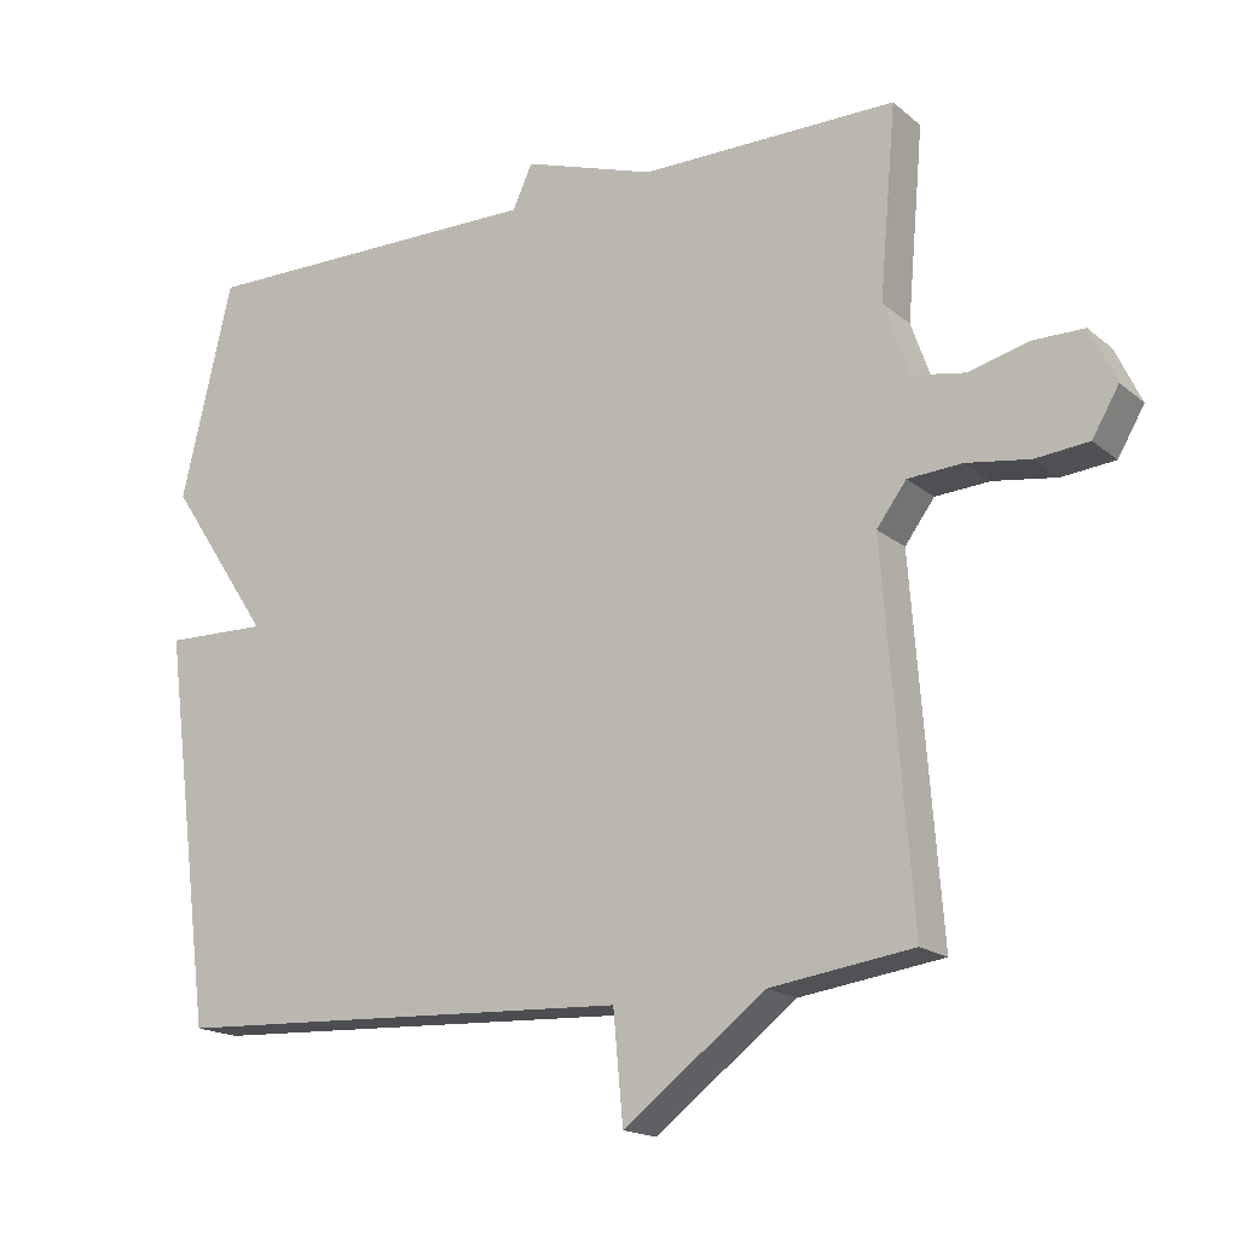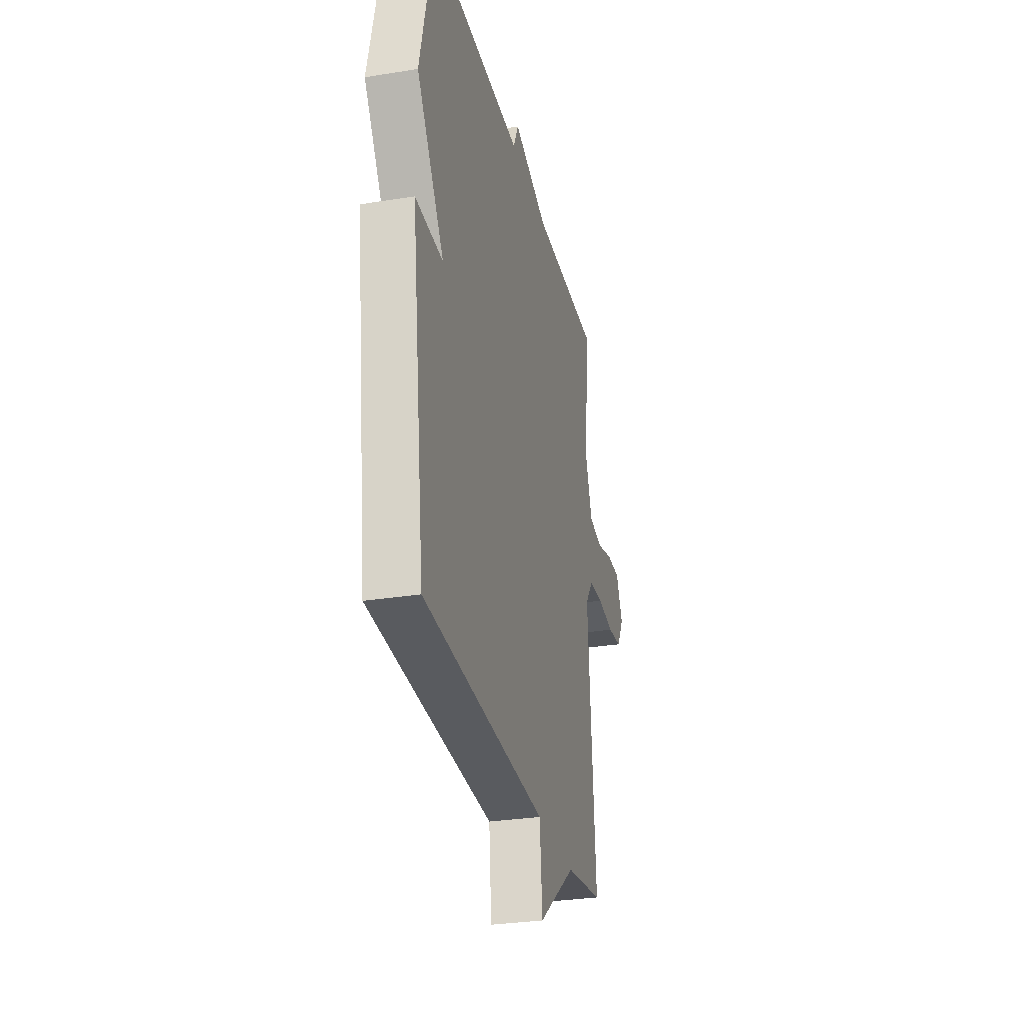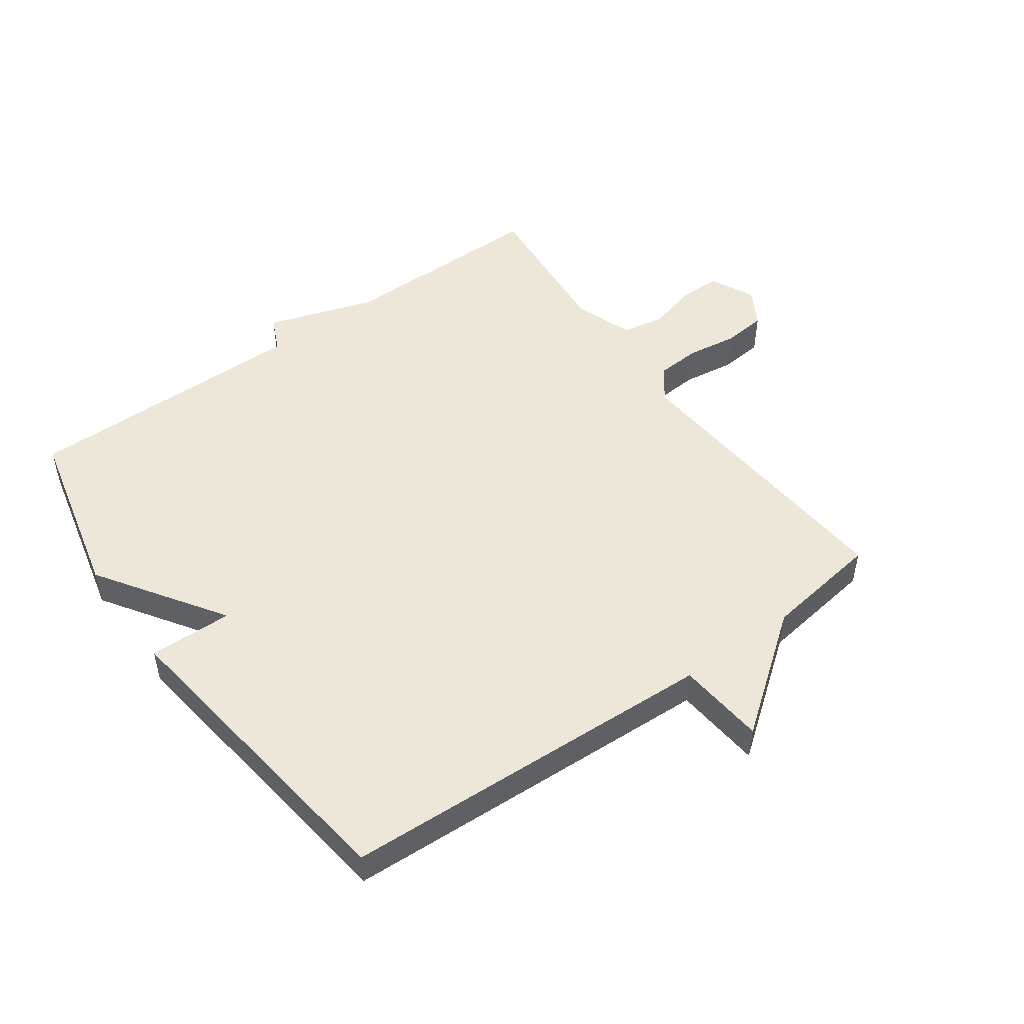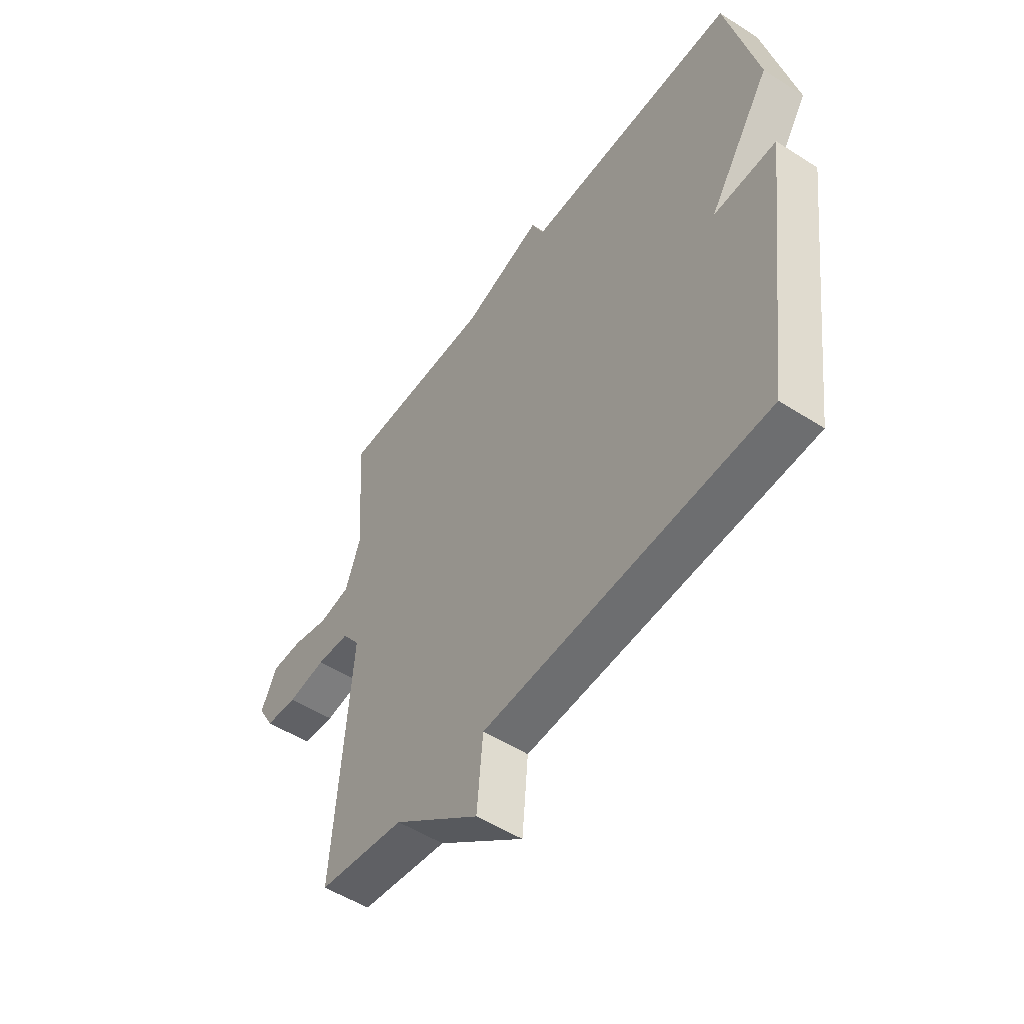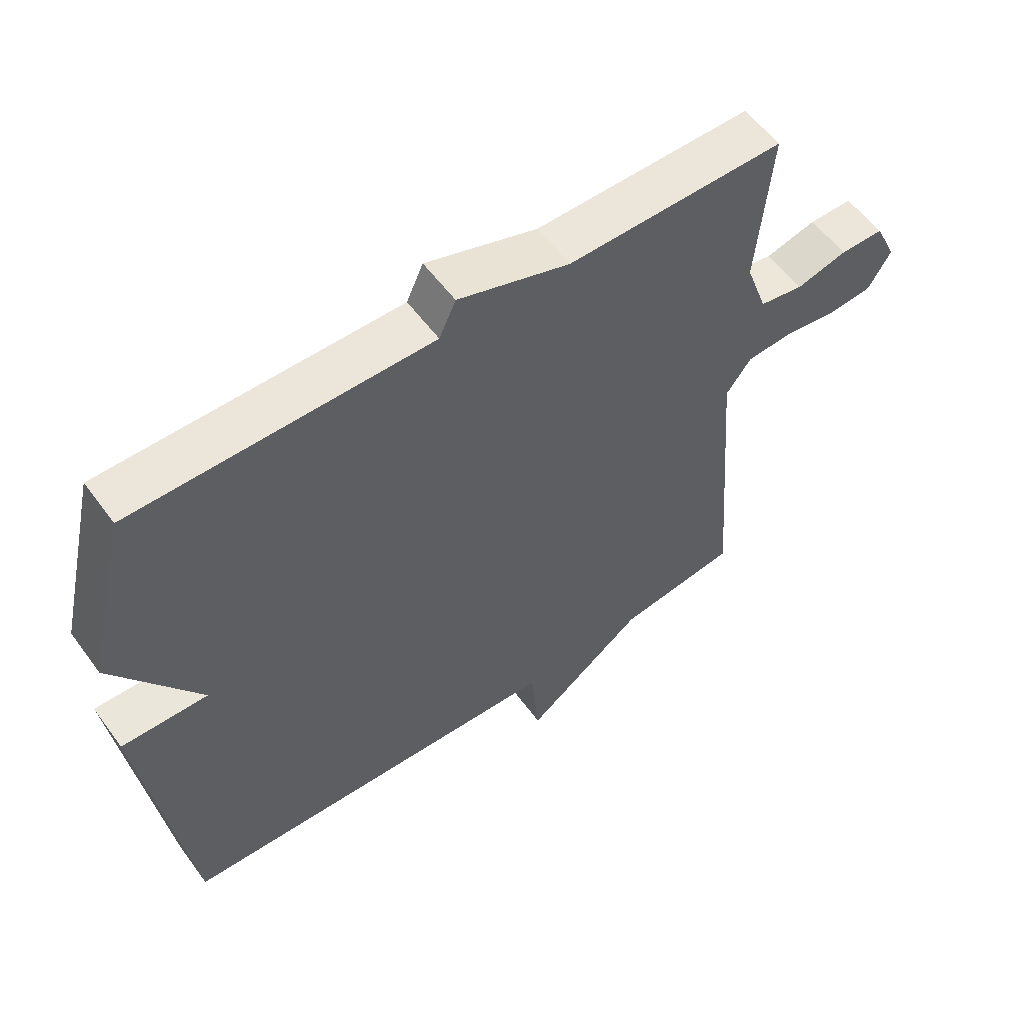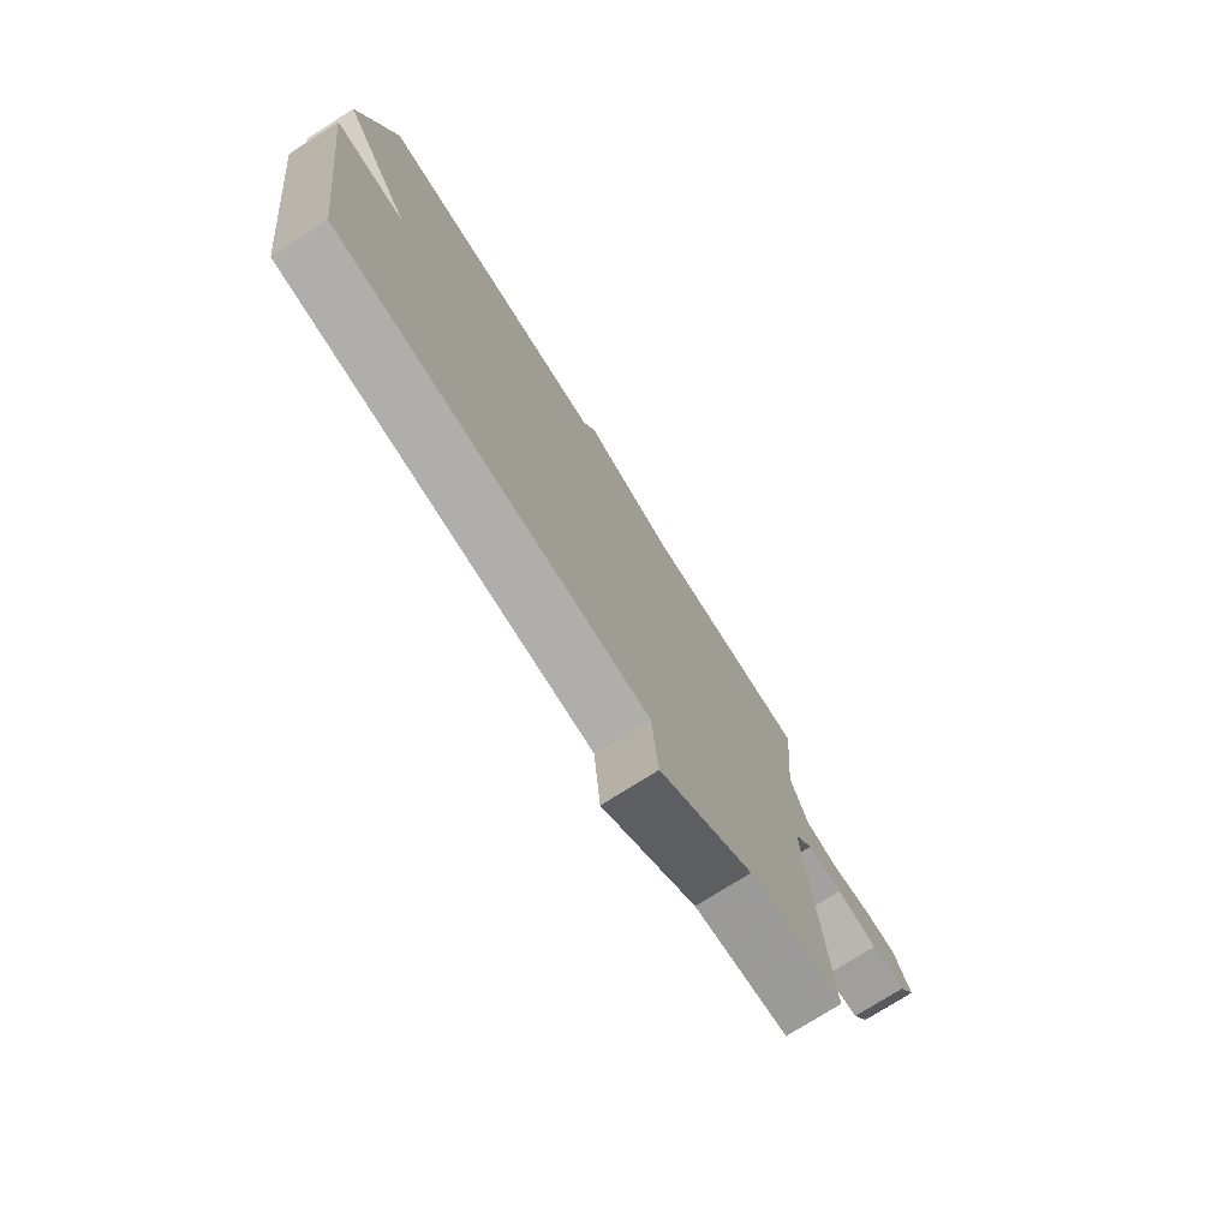
<metadata>
{"format":"obj","ext":"obj","renderer":"f3d","projection":"perspective","resolution":1024,"background":"white","views":[{"elev":-17.2,"azim":-147.5,"up":"+Z"},{"elev":-29.6,"azim":103.3,"up":"+Z"},{"elev":49.9,"azim":144.3,"up":"+Y"},{"elev":-52.0,"azim":55.3,"up":"+Z"},{"elev":56.9,"azim":144.1,"up":"+Z"},{"elev":-75.8,"azim":122.3,"up":"+Z"}]}
</metadata>
<code>
v 0.5 0.07 0.5
v 0.567 0.07 0.215
v 0.432 0.07 0.012
v 0.567 0.07 0.015
v 0.5 0.07 -0.5
v -0.112 0.07 -0.527
v -0.125 0.07 -0.669
v -0.312 0.07 -0.527
v -0.5 0.07 -0.5
v -0.463 0.07 -0.022
v -0.502 0.07 0.031
v -0.574 0.07 0.036
v -0.657 0.07 0.024
v -0.727 0.07 0.031
v -0.762 0.07 0.091
v -0.728 0.07 0.163
v -0.66 0.07 0.163
v -0.581 0.07 0.142
v -0.512 0.07 0.154
v -0.478 0.07 0.25
v -0.5 0.07 0.5
v -0.162 0.07 0.498
v 0.012 0.07 0.555
v 0.038 0.07 0.498
v 0.5 0 0.5
v 0.567 0 0.215
v 0.432 0 0.012
v 0.567 0 0.015
v 0.5 0 -0.5
v -0.112 0 -0.527
v -0.125 0 -0.669
v -0.312 0 -0.527
v -0.5 0 -0.5
v -0.463 0 -0.022
v -0.502 0 0.031
v -0.574 0 0.036
v -0.657 0 0.024
v -0.727 0 0.031
v -0.762 0 0.091
v -0.728 0 0.163
v -0.66 0 0.163
v -0.581 0 0.142
v -0.512 0 0.154
v -0.478 0 0.25
v -0.5 0 0.5
v -0.162 0 0.498
v 0.012 0 0.555
v 0.038 0 0.498
f 22 23 24
f 20 21 22
f 19 20 22 24
f 16 17 18
f 15 16 18
f 14 15 18
f 13 14 18
f 12 13 18
f 11 12 18 19
f 1 2 3
f 24 1 3
f 19 24 3
f 11 19 3
f 10 11 3
f 6 7 8
f 8 9 10
f 6 8 10
f 5 6 10
f 4 5 10
f 3 4 10
f 48 47 46
f 46 45 44
f 48 46 44 43
f 42 41 40
f 42 40 39
f 42 39 38
f 42 38 37
f 42 37 36
f 43 42 36 35
f 27 26 25
f 27 25 48
f 27 48 43
f 27 43 35
f 27 35 34
f 32 31 30
f 34 33 32
f 34 32 30
f 34 30 29
f 34 29 28
f 34 28 27
f 1 25 26 2
f 2 26 27 3
f 3 27 28 4
f 4 28 29 5
f 5 29 30 6
f 6 30 31 7
f 7 31 32 8
f 8 32 33 9
f 9 33 34 10
f 10 34 35 11
f 11 35 36 12
f 12 36 37 13
f 13 37 38 14
f 14 38 39 15
f 15 39 40 16
f 16 40 41 17
f 17 41 42 18
f 18 42 43 19
f 19 43 44 20
f 20 44 45 21
f 21 45 46 22
f 22 46 47 23
f 23 47 48 24
f 24 48 25 1

</code>
